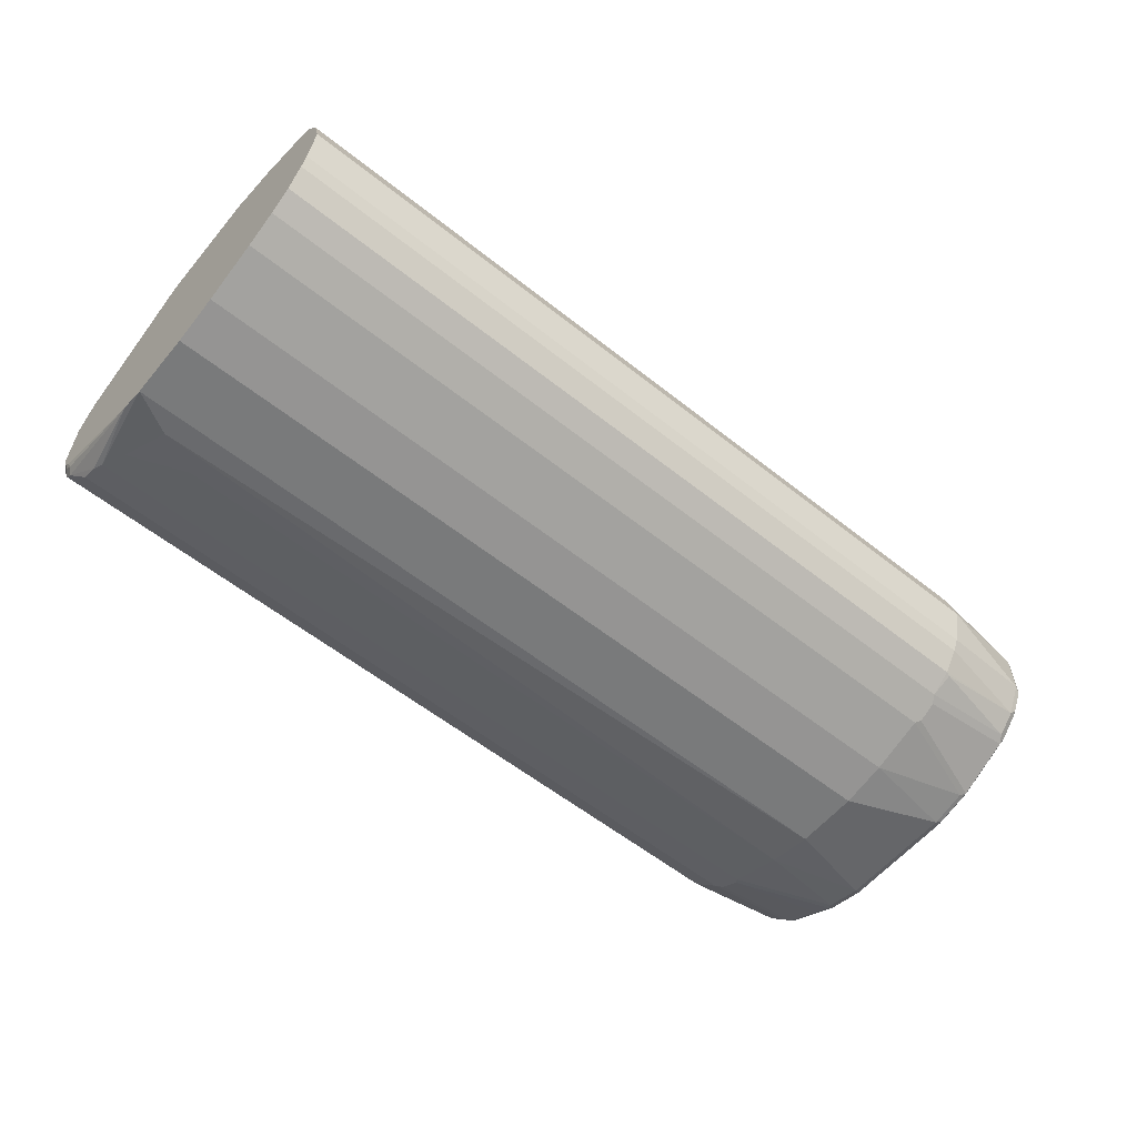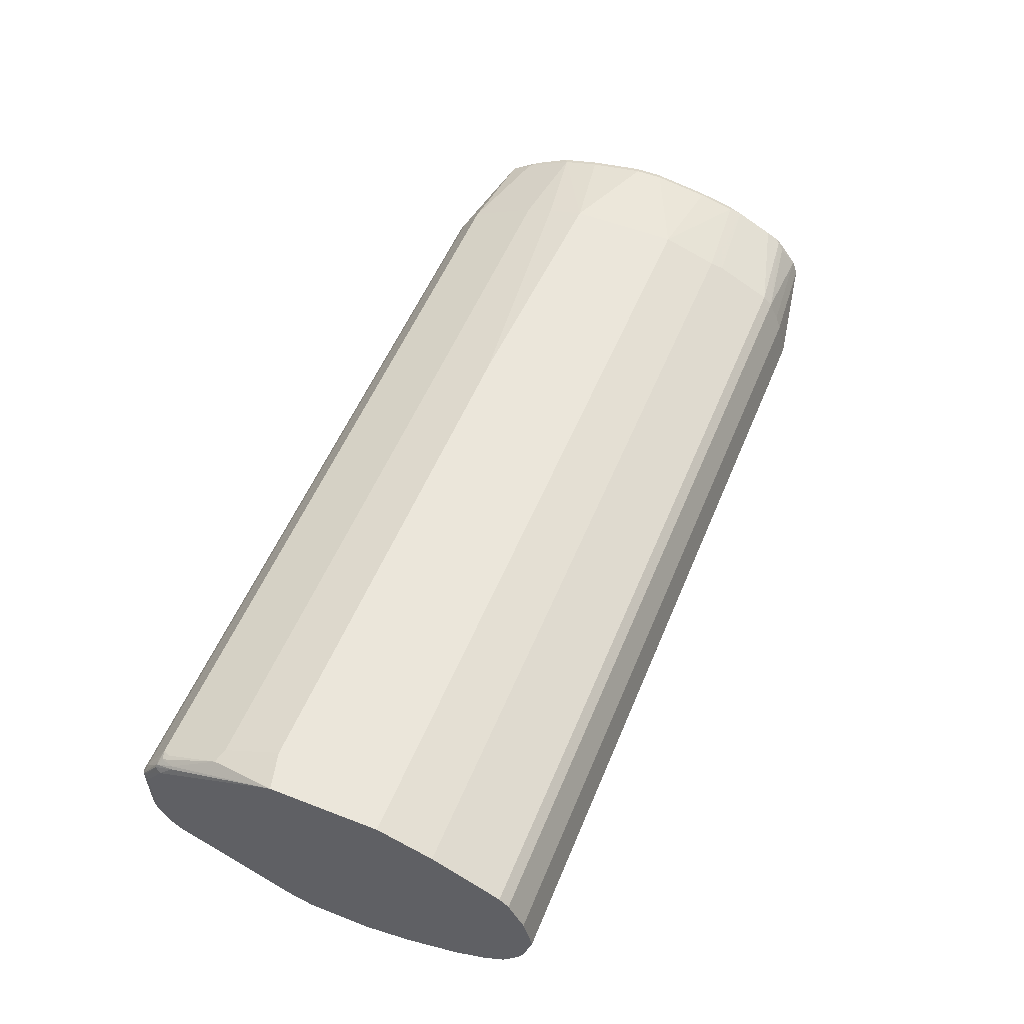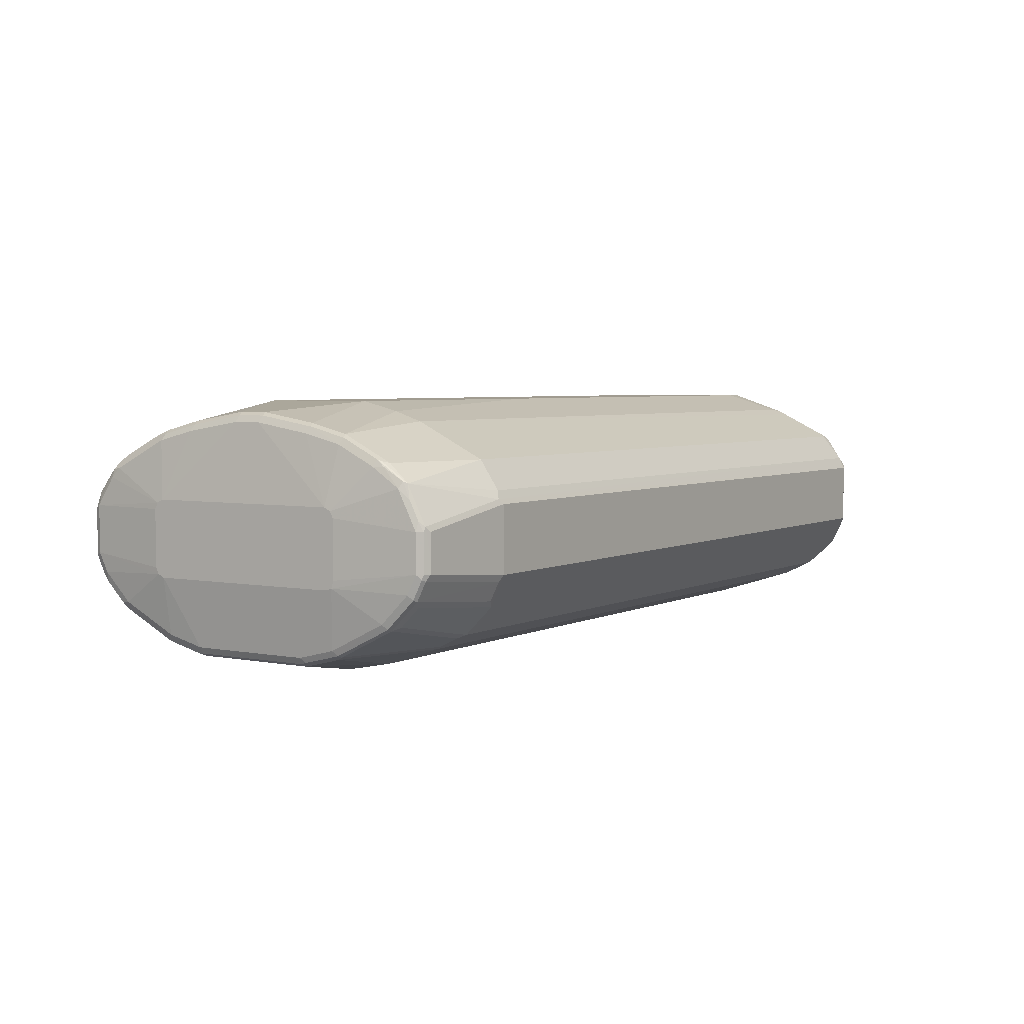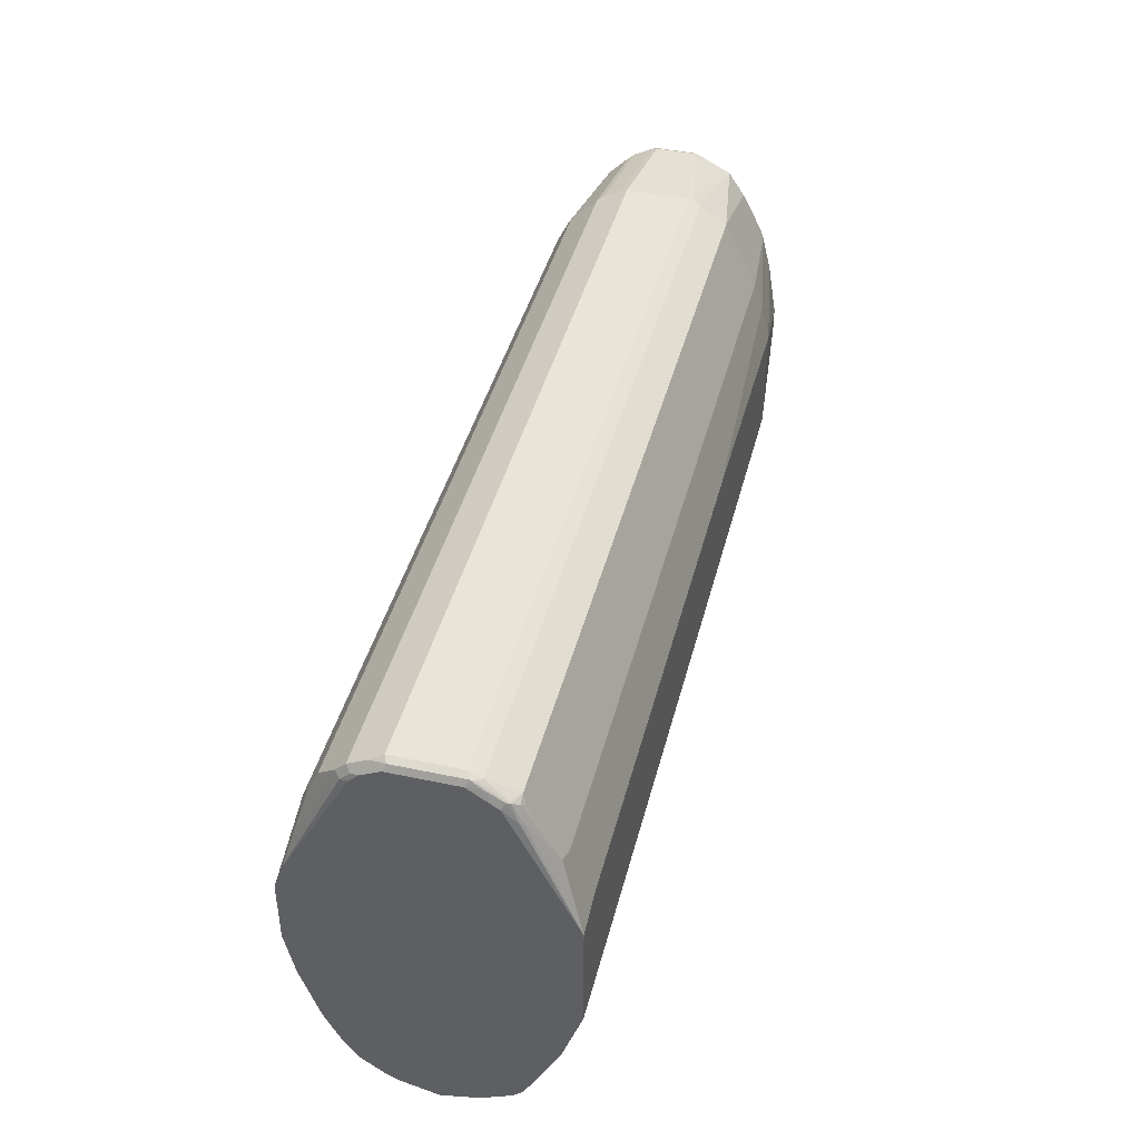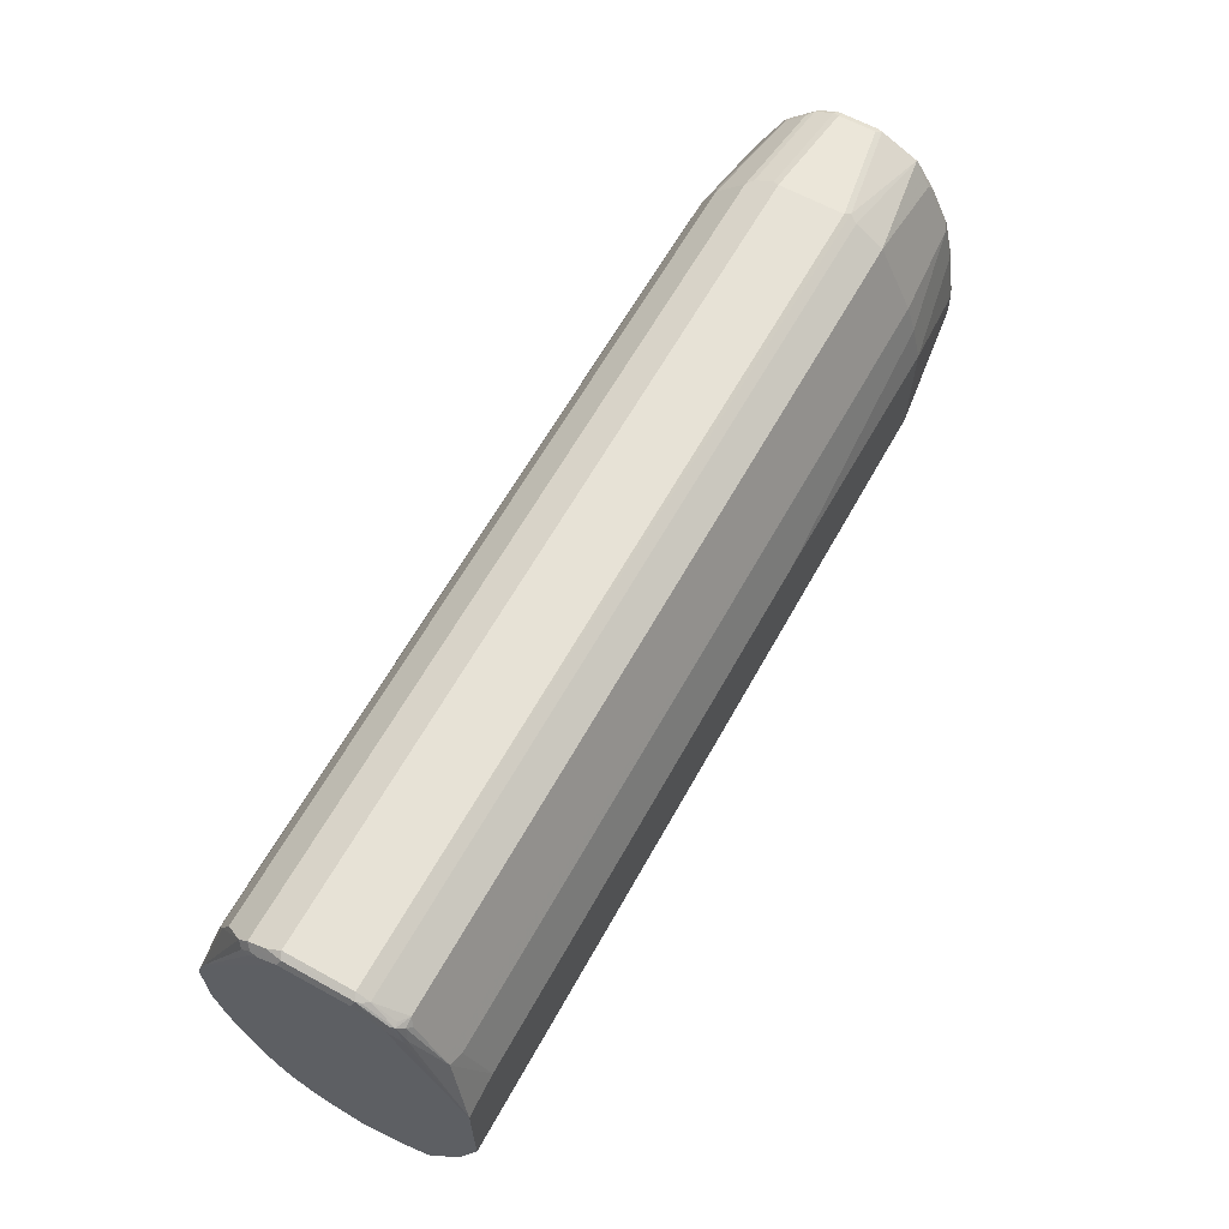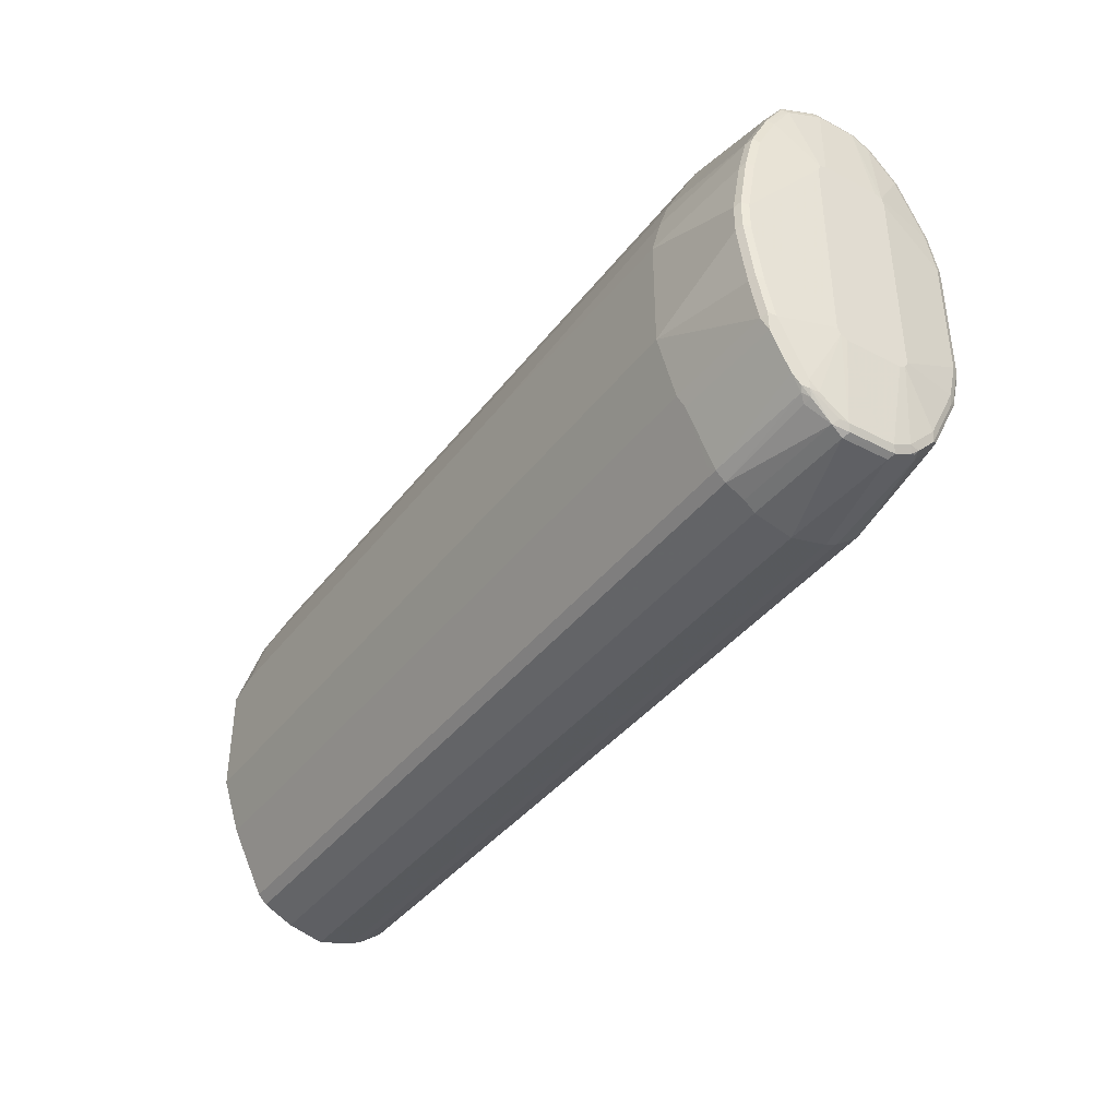
<metadata>
{"format":"obj","ext":"obj","renderer":"f3d","projection":"perspective","resolution":1024,"background":"white","views":[{"elev":-58.0,"azim":140.6,"up":"+Y"},{"elev":54.8,"azim":112.3,"up":"+Y"},{"elev":4.2,"azim":-57.4,"up":"+Y"},{"elev":42.5,"azim":104.2,"up":"+Z"},{"elev":63.2,"azim":119.1,"up":"+Z"},{"elev":-39.0,"azim":-123.2,"up":"+Z"}]}
</metadata>
<code>
v -0.1287 -0.1762 0.3794
v -0.1287 -0.1457 0.4099
v -0.2405 -0.1558 0.3794
v -0.2405 -0.1355 0.3997
v -0.2472 -0.1287 0.4031
v -0.2472 -0.1491 0.3828
v -0.2515 -0.1575 0.3709
v -0.2515 -0.1271 0.4014
v -0.2515 -0.1067 0.4116
v -0.2541 -0.1016 0.4065
v -0.2507 -0.1016 0.4133
v -0.2472 -0.1084 0.4133
v -0.2438 -0.1016 0.4167
v -0.1355 -0.1186 0.4235
v -0.1355 -0.1389 0.4133
v -0.132 -0.1118 0.4269
v -0.2438 -0.08806 0.4167
v -0.249 -0.05589 0.4141
v -0.2507 -0.06097 0.4133
v -0.2541 -0.06097 0.4065
v -0.2515 -0.05082 0.4078
v -0.2515 -0.03048 0.3976
v -0.2541 -0.02031 0.3862
v -0.2507 -0.01355 0.3896
v -0.2515 -8.99e-06 0.3671
v -0.2507 0.006774 0.3591
v -0.2541 -8.99e-06 0.3557
v -0.2541 0.02033 0.3151
v -0.2507 0.02709 0.3185
v -0.2438 0.006774 0.3625
v -0.2438 0.003375 0.3692
v -0.249 0.005067 0.3633
v -0.249 -0.01524 0.3938
v -0.1372 -0.03556 0.4243
v -0.132 -0.0271 0.42
v 0.752 -0.0271 0.42
v 0.752 -0.04065 0.4268
v -0.132 -0.04065 0.4268
v -0.2438 -0.06097 0.4167
v 0.752 -0.1118 0.4269
v 0.7588 -0.03727 0.4234
v 0.7571 -0.03302 0.4217
v 0.7571 -0.002547 0.4014
v 0.7588 -0.006778 0.4031
v 0.7596 0.005067 0.3811
v 0.7623 -0.01018 0.3963
v 0.7596 -0.02921 0.4167
v 0.7623 -0.04065 0.4167
v 0.7623 -0.1118 0.4167
v 0.7626 0.03184 0.2818
v 0.7626 -0.2134 0.2642
v 0.7623 -0.1321 0.4065
v 0.7605 -0.1406 0.4048
v 0.7605 -0.1508 0.3947
v 0.7554 -0.1457 0.4099
v 0.7588 -0.1084 0.4235
v 0.7554 -0.1254 0.42
v 0.7453 -0.1762 0.3794
v 0.7554 -0.1558 0.3997
v 0.7623 -0.1423 0.3963
v 0.7453 -0.1863 0.3591
v 0.7419 -0.1931 0.3455
v -0.132 -0.1931 0.3455
v 0.6708 -0.2134 0.2846
v 0.7317 -0.2033 0.3151
v 0.7626 -0.2236 0.2337
v 0.7165 -0.221 0.2591
v -0.132 -0.2134 0.2846
v -0.132 -0.2236 0.2337
v -0.2438 -0.2033 0.2642
v -0.2438 -0.1931 0.3049
v -0.2472 -0.1897 0.3116
v -0.2507 -0.1999 0.2642
v -0.2515 -0.188 0.31
v -0.2472 -0.1795 0.332
v -0.1355 -0.1897 0.3523
v -0.1355 -0.1795 0.3726
v -0.2472 -0.1592 0.3726
v -0.2541 -0.1525 0.3658
v -0.2541 -0.1829 0.3049
v -0.2541 -0.1931 0.2642
v -0.2515 -0.1982 0.2693
v -0.2507 -0.1999 0.1321
v -0.2438 -0.2033 0.1321
v -0.249 -0.2007 0.127
v -0.2438 -0.1931 0.09147
v -0.249 -0.1906 0.08643
v -0.2507 -0.1897 0.09147
v -0.2515 -0.1842 0.08134
v -0.249 -0.1804 0.06608
v -0.2515 -0.1537 0.02037
v -0.2541 -0.1525 0.0305
v -0.2541 -0.1829 0.09147
v -0.2541 -0.1931 0.1321
v -0.2644 -0.122 0.09147
v -0.2644 -0.1186 0.0847
v -0.2541 -0.122 1.526e-05
v -0.2515 -0.1334 1.526e-05
v -0.2507 -0.1254 -0.006754
v -0.2507 -0.105 -0.01693
v -0.2541 -0.1016 -0.01016
v -0.2541 -0.08806 -0.01016
v -0.2644 -0.1118 0.08134
v -0.2644 -0.1118 0.3151
v -0.2644 -0.122 0.3049
v -0.2644 -0.1197 0.3128
v -0.2541 -0.122 0.3963
v -0.2541 -0.1321 0.3862
v -0.2644 -0.05082 0.3151
v -0.2644 -0.04065 0.3049
v -0.2644 -0.04403 0.3117
v -0.2541 0.03048 0.2744
v -0.2541 0.04065 0.2134
v -0.2541 0.04065 0.1829
v -0.2644 -0.04065 0.09151
v -0.2644 -0.04403 0.08474
v -0.2541 0.02033 0.08135
v -0.2541 0.03048 0.122
v -0.2507 0.03726 0.1254
v -0.2507 0.04743 0.1863
v -0.2438 0.04065 0.122
v -0.2438 0.05081 0.1829
v -0.2507 0.04743 0.2168
v -0.2507 0.03726 0.2778
v -0.2438 0.04065 0.2744
v -0.2438 0.05081 0.2134
v -0.132 0.06098 0.2541
v -0.2438 0.03048 0.3151
v -0.132 0.05081 0.2947
v -0.132 0.04065 0.3252
v -0.132 0.003375 0.3997
v 0.7419 0.003375 0.3997
v 0.752 -0.003393 0.4031
v 0.752 0.003798 0.3963
v 0.7571 0.00762 0.3811
v 0.747 0.03811 0.3303
v 0.747 0.00762 0.3913
v 0.7419 0.03388 0.3388
v 0.7317 0.04065 0.3252
v 0.7215 0.06098 0.2642
v 0.7623 0.06098 0.2541
v 0.7626 0.06082 0.2544
v 0.7626 0.06098 0.1321
v 0.7626 0.06098 0.2439
v 0.1525 0.06098 0.2642
v -0.132 0.06098 0.1321
v -0.2438 0.03048 0.08135
v -0.2507 0.02709 0.08474
v -0.2472 0.02371 0.06776
v -0.132 0.04065 0.07115
v 0.7626 0.04065 0.07115
v -0.1355 0.03388 0.0576
v -0.2472 0.003375 0.02712
v -0.249 -0.005085 0.01527
v -0.2451 -0.007624 0.01019
v -0.249 -0.01524 0.00511
v -0.2524 -0.01187 0.01188
v -0.2541 -0.01018 0.02035
v -0.2541 -0.02031 0.01019
v -0.2524 -0.04234 -0.008436
v -0.2472 -0.03727 -0.01352
v -0.2405 -0.01355 0.003416
v -0.1355 -0.006778 -0.01352
v -0.1355 0.003375 -0.003357
v -0.1287 0.006774 0.003416
v 0.7626 0.003375 -0.003357
v 0.7626 -0.006778 -0.01352
v 0.7626 -0.0813 -0.04061
v 0.7626 -0.04065 -0.03045
v -0.1355 -0.0271 -0.02368
v -0.132 -0.04065 -0.03045
v -0.132 -0.0813 -0.04061
v -0.2438 -0.05082 -0.02029
v -0.2507 -0.0542 -0.0169
v -0.2541 -0.05082 -0.01013
v -0.2644 -0.05082 0.08135
v -0.2507 -0.08806 -0.01693
v -0.2438 -0.1016 -0.02029
v -0.249 -0.1296 -0.005073
v -0.2438 -0.1355 -0.003347
v -0.132 -0.1355 -0.0237
v -0.132 -0.122 -0.03047
v 0.7626 -0.122 -0.03047
v 0.7626 -0.1355 -0.0237
v 0.7626 -0.1762 0.01696
v 0.7626 -0.1592 -0.006754
v -0.132 -0.1592 -0.006754
v -0.1372 -0.1601 -0.005073
v -0.2438 -0.1558 0.01696
v -0.132 -0.1762 0.01696
v -0.1372 -0.1804 0.02541
v -0.249 -0.1601 0.02541
v -0.1372 -0.1906 0.04577
v -0.132 -0.1931 0.05086
v 0.7626 -0.1931 0.05086
v 0.7626 -0.2134 0.1118
v -0.132 -0.2134 0.1118
v -0.132 -0.2236 0.1626
v 0.7626 -0.2236 0.1626
f 155 154 153
f 153 154 149
f 153 149 152
f 152 149 150
f 152 150 151
f 150 146 151
f 147 146 150
f 147 150 149
f 147 148 121
f 137 132 134
f 121 122 146
f 122 127 146
f 127 143 146
f 137 131 132
f 137 130 131
f 138 130 137
f 138 139 130
f 140 130 139
f 145 127 129
f 145 129 130
f 147 121 146
f 156 154 155
f 157 161 160
f 157 158 154
f 171 168 172
f 169 168 171
f 145 130 140
f 169 171 170
f 169 170 167
f 169 167 168
f 167 151 168
f 166 151 167
f 166 167 164
f 166 164 165
f 166 165 151
f 152 151 165
f 152 165 164
f 155 153 164
f 155 164 163
f 155 163 162
f 156 155 162
f 156 162 161
f 157 156 161
f 157 160 159
f 157 159 158
f 157 154 156
f 153 152 164
f 133 43 132
f 140 143 127
f 31 33 131
f 31 131 30
f 30 131 130
f 128 125 124
f 113 112 124
f 28 124 112
f 29 124 28
f 29 128 124
f 29 30 128
f 128 30 130
f 128 130 129
f 128 129 127
f 128 127 125
f 125 127 126
f 126 127 122
f 123 126 122
f 123 125 126
f 123 124 125
f 123 113 124
f 173 171 172
f 114 113 123
f 35 131 33
f 145 140 127
f 35 36 131
f 133 132 36
f 141 143 140
f 144 143 141
f 144 141 142
f 144 142 143
f 142 50 143
f 46 48 50
f 46 50 142
f 46 142 45
f 135 43 45
f 135 45 142
f 136 135 142
f 136 142 141
f 136 141 140
f 136 140 139
f 136 139 138
f 136 138 137
f 136 137 134
f 136 134 135
f 135 134 43
f 43 134 132
f 133 36 43
f 36 132 131
f 170 171 173
f 98 91 92
f 161 163 170
f 185 168 66
f 196 185 66
f 69 66 67
f 199 66 69
f 199 196 66
f 199 197 196
f 198 197 199
f 198 199 69
f 198 69 84
f 143 66 168
f 198 84 197
f 86 194 197
f 194 196 197
f 195 196 194
f 195 185 196
f 191 185 195
f 191 195 194
f 193 191 194
f 193 194 86
f 87 193 86
f 86 197 84
f 51 66 143
f 51 62 66
f 50 51 143
f 120 114 123
f 5 2 15
f 15 2 16
f 154 158 149
f 119 121 148
f 117 118 119
f 117 119 148
f 117 148 149
f 117 149 158
f 117 158 116
f 159 116 158
f 110 116 104
f 116 103 104
f 176 103 116
f 176 102 103
f 182 184 181
f 73 70 71
f 73 84 70
f 84 69 70
f 151 146 143
f 151 143 168
f 87 90 193
f 193 90 191
f 98 180 189
f 98 189 91
f 179 178 180
f 179 180 98
f 179 98 99
f 179 99 100
f 179 100 178
f 100 102 177
f 100 177 178
f 177 173 178
f 174 173 177
f 174 177 102
f 175 174 102
f 175 102 176
f 175 176 116
f 175 116 159
f 175 159 160
f 175 160 174
f 174 160 161
f 174 161 173
f 167 163 164
f 170 163 167
f 161 162 163
f 178 181 180
f 161 170 173
f 178 182 181
f 178 173 172
f 192 91 189
f 90 91 192
f 90 192 191
f 191 192 189
f 191 189 190
f 191 190 185
f 186 185 190
f 187 186 190
f 188 187 190
f 188 190 189
f 188 189 180
f 188 180 187
f 187 180 181
f 187 181 186
f 186 181 184
f 186 184 185
f 184 168 185
f 183 168 184
f 183 184 182
f 183 182 168
f 182 172 168
f 178 172 182
f 120 123 122
f 147 149 148
f 120 121 119
f 49 52 51
f 49 51 50
f 49 50 48
f 49 48 41
f 44 42 41
f 47 44 41
f 47 41 48
f 47 48 46
f 47 46 44
f 44 46 45
f 44 45 43
f 44 43 42
f 42 43 36
f 42 36 37
f 42 37 41
f 41 37 40
f 40 37 16
f 38 16 37
f 17 16 38
f 17 39 18
f 34 18 39
f 53 52 49
f 34 39 38
f 53 54 52
f 53 49 55
f 58 1 62
f 61 59 58
f 61 58 62
f 61 62 51
f 61 51 59
f 60 51 52
f 60 52 54
f 60 54 51
f 54 59 51
f 54 55 59
f 55 58 59
f 55 1 58
f 2 1 55
f 2 55 16
f 55 40 16
f 56 49 41
f 56 41 40
f 57 56 40
f 57 40 55
f 57 55 56
f 56 55 49
f 53 55 54
f 63 62 1
f 34 38 37
f 34 36 35
f 13 17 18
f 13 16 17
f 14 16 13
f 14 15 16
f 14 5 15
f 12 9 5
f 12 5 14
f 12 14 13
f 12 13 11
f 12 11 9
f 9 11 10
f 9 10 8
f 9 8 5
f 5 8 7
f 5 7 6
f 5 6 3
f 5 3 4
f 5 4 2
f 2 4 3
f 2 3 1
f 120 122 121
f 11 13 18
f 34 37 36
f 11 18 19
f 19 20 10
f 34 35 33
f 34 33 18
f 21 19 18
f 22 21 18
f 22 18 33
f 24 22 33
f 26 24 33
f 32 26 33
f 32 33 31
f 32 31 26
f 26 31 30
f 26 30 29
f 26 29 28
f 26 28 27
f 26 27 25
f 26 25 24
f 24 25 23
f 24 23 22
f 22 23 20
f 22 20 21
f 21 20 19
f 11 19 10
f 64 62 63
f 17 38 39
f 65 66 62
f 106 80 79
f 106 79 108
f 107 106 108
f 107 108 8
f 107 8 10
f 107 10 106
f 106 10 104
f 106 104 105
f 105 104 95
f 95 104 103
f 96 95 103
f 101 97 96
f 101 96 103
f 101 103 102
f 101 102 100
f 101 100 97
f 97 100 99
f 97 99 98
f 97 98 92
f 97 92 96
f 96 92 95
f 106 105 80
f 92 93 95
f 105 81 80
f 108 79 7
f 120 119 114
f 114 119 118
f 65 62 64
f 115 118 117
f 115 117 116
f 115 116 110
f 115 110 114
f 114 110 113
f 110 112 113
f 110 28 112
f 25 27 23
f 109 10 20
f 111 109 20
f 111 20 23
f 111 23 27
f 111 27 28
f 111 28 110
f 111 110 109
f 109 110 104
f 109 104 10
f 8 108 7
f 105 95 81
f 94 95 93
f 115 114 118
f 83 81 94
f 78 7 75
f 78 75 77
f 78 77 3
f 77 1 3
f 76 72 63
f 76 63 1
f 76 1 77
f 76 77 75
f 76 75 72
f 72 75 74
f 72 74 73
f 72 73 71
f 72 71 63
f 68 64 63
f 68 63 71
f 68 71 70
f 68 70 69
f 68 69 67
f 68 67 64
f 65 67 66
f 94 81 95
f 78 6 7
f 78 3 6
f 65 64 67
f 74 7 79
f 75 7 74
f 88 85 83
f 83 94 93
f 88 83 93
f 89 88 93
f 89 93 92
f 89 92 91
f 89 91 90
f 89 87 88
f 88 87 85
f 89 90 87
f 85 86 84
f 85 84 83
f 74 79 80
f 83 84 73
f 83 73 81
f 82 81 73
f 82 73 74
f 85 87 86
f 82 74 81
f 74 80 81

</code>
